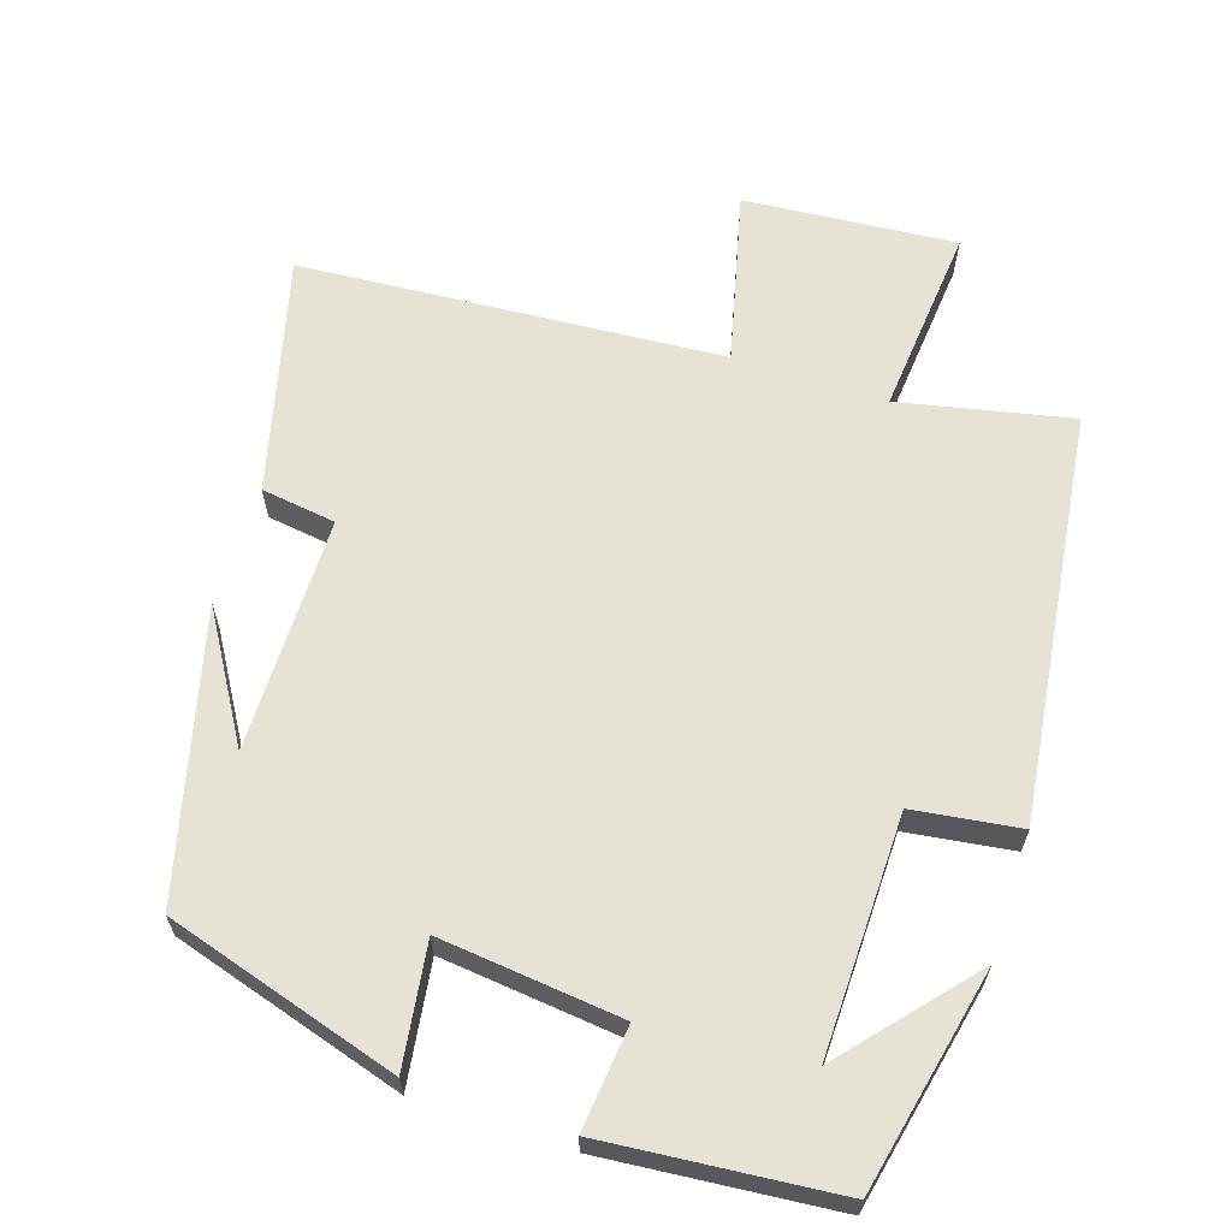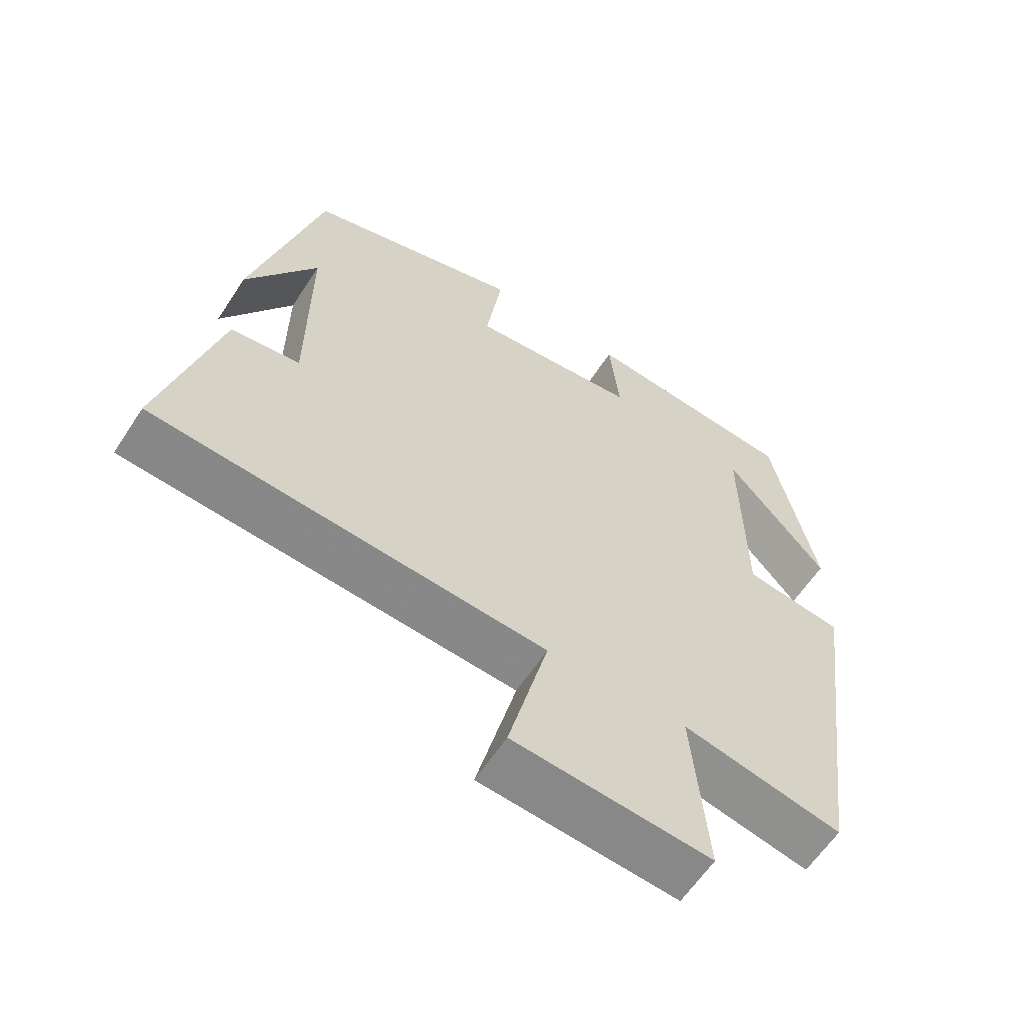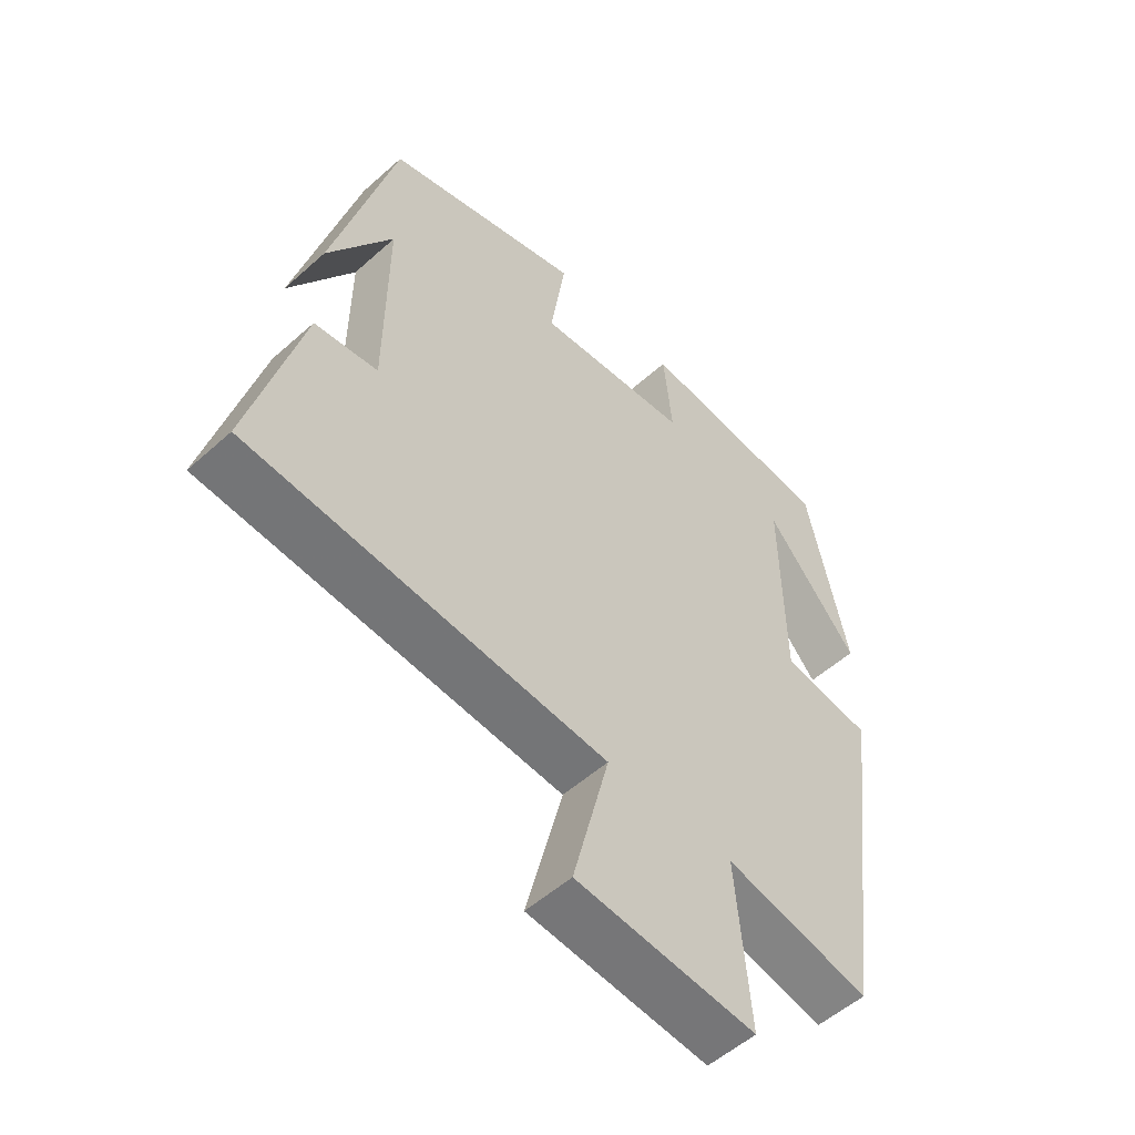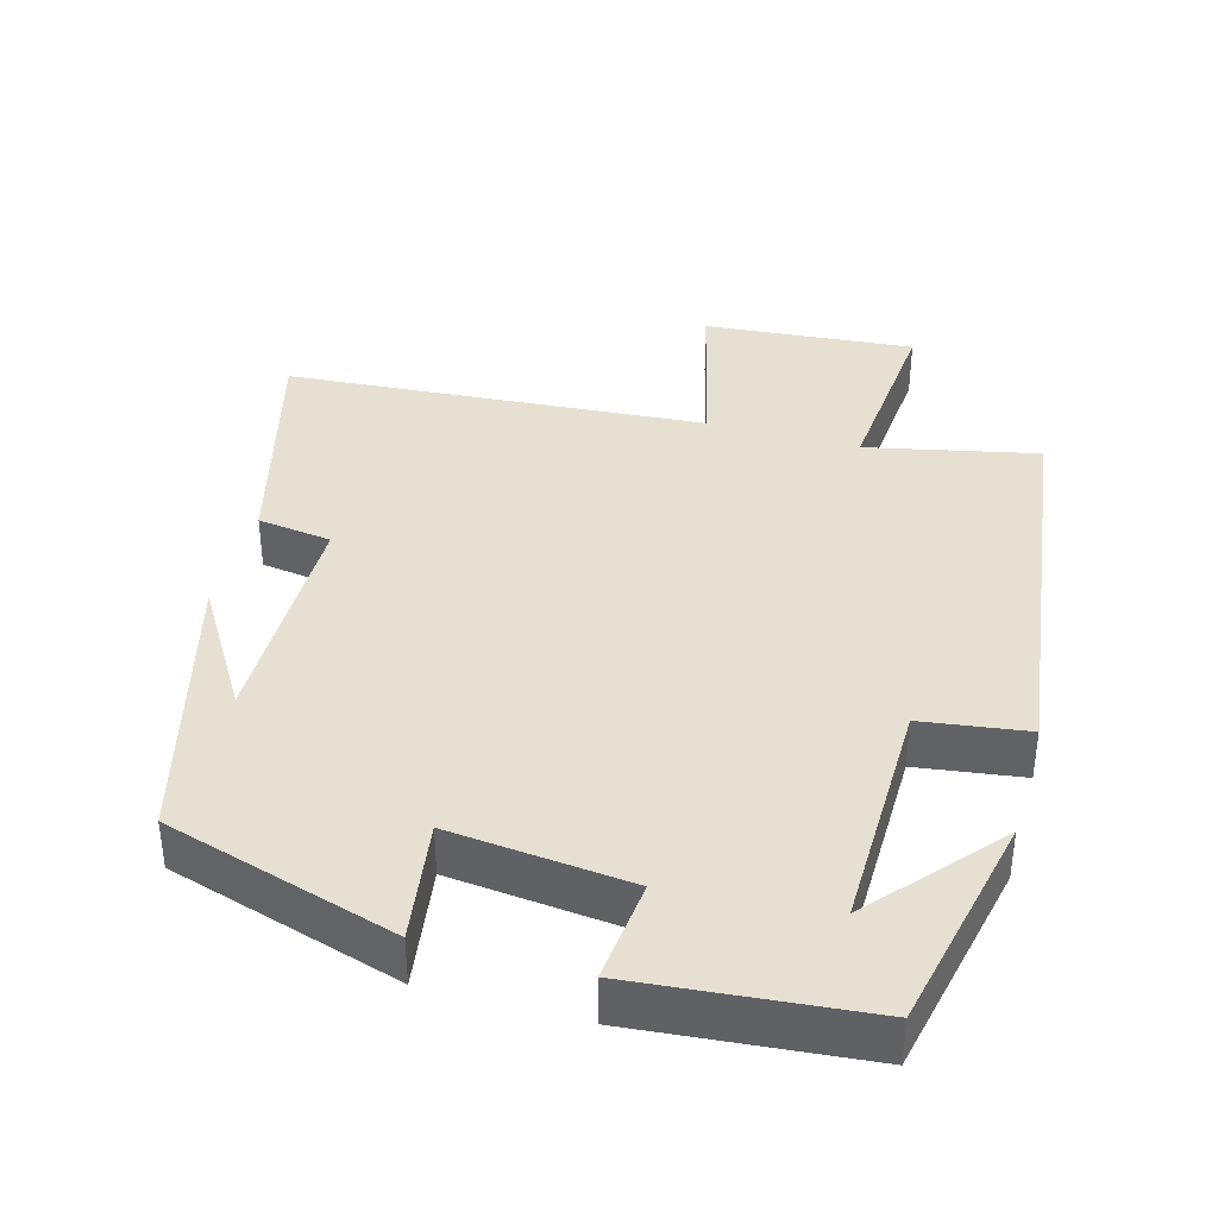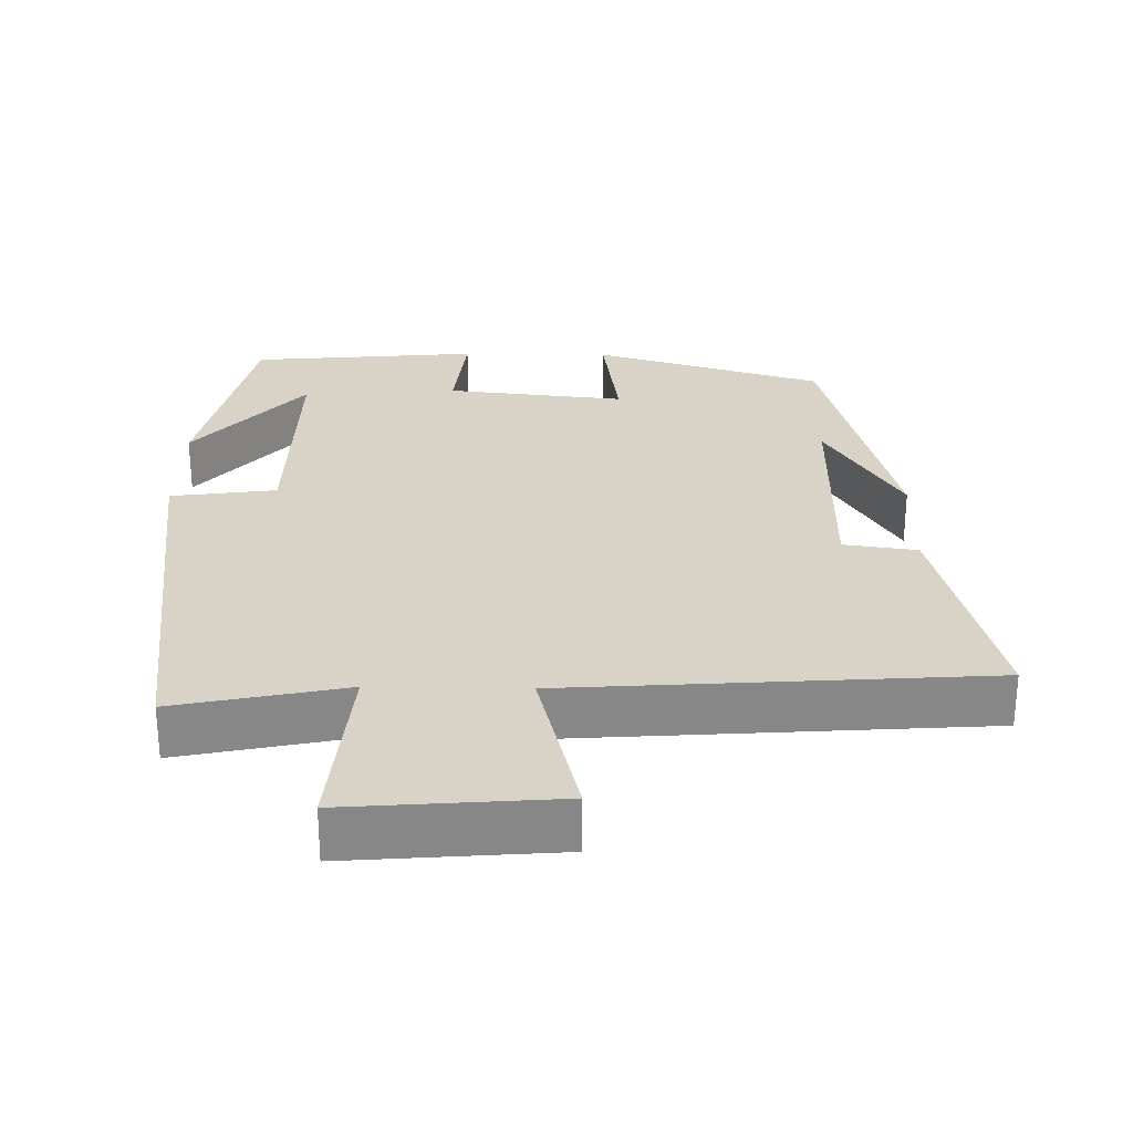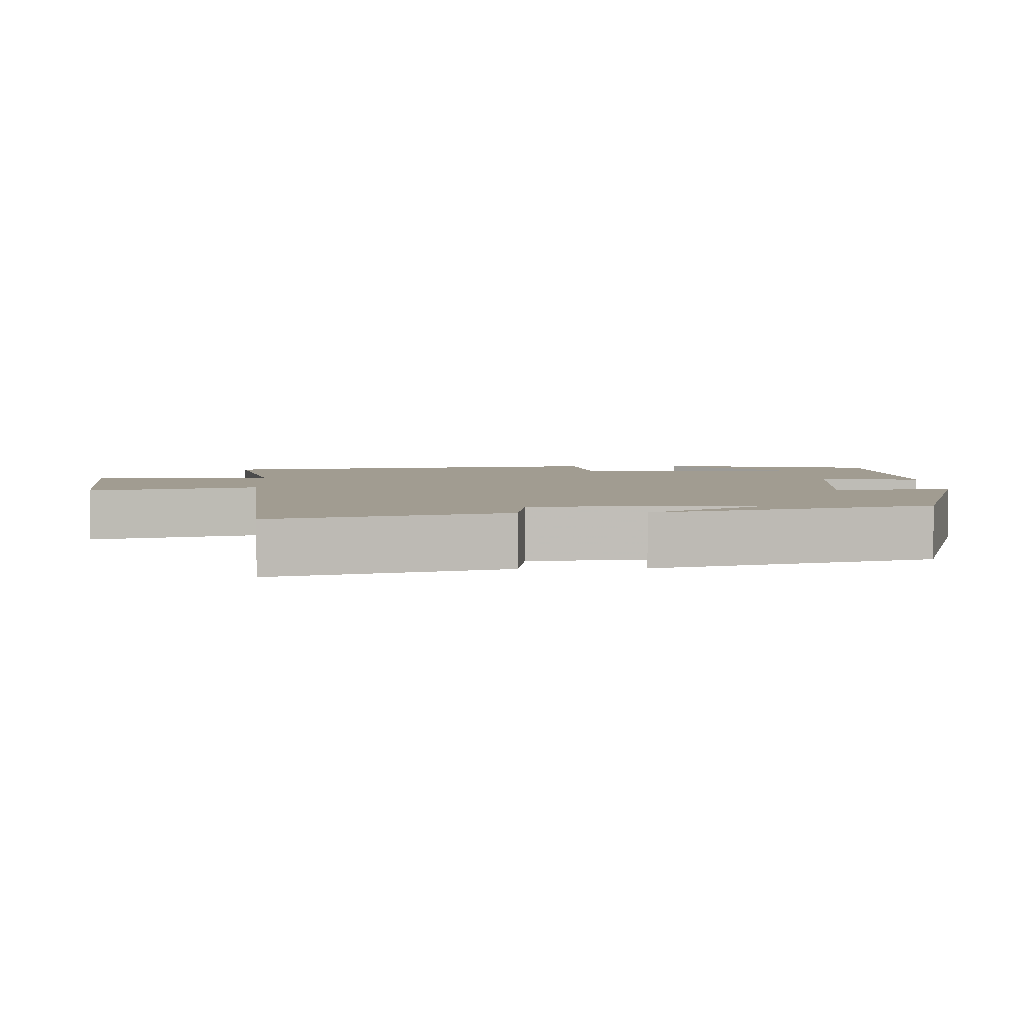
<metadata>
{"format":"obj","ext":"obj","renderer":"f3d","projection":"perspective","resolution":1024,"background":"white","views":[{"elev":63.6,"azim":18.2,"up":"+Y"},{"elev":-60.8,"azim":-33.0,"up":"+Z"},{"elev":-53.8,"azim":-46.4,"up":"+Z"},{"elev":38.3,"azim":15.6,"up":"+Y"},{"elev":27.9,"azim":-178.9,"up":"+Y"},{"elev":4.5,"azim":-92.4,"up":"+Y"}]}
</metadata>
<code>
v -0.582 0.07 -0.458
v -0.5 0.07 -0.14
v -0.399 0.07 -0.126
v -0.397 0.07 0.192
v -0.5 0.07 0.022
v -0.401 0.07 0.405
v -0.085 0.07 0.5
v -0.109 0.07 0.334
v 0.137 0.07 0.36
v 0.123 0.07 0.5
v 0.436 0.07 0.471
v 0.5 0.07 0.17
v 0.352 0.07 0.342
v 0.356 0.07 0.02
v 0.5 0.07 0
v 0.426 0.07 -0.55
v 0.194 0.07 -0.5
v 0.216 0.07 -0.756
v -0.07 0.07 -0.732
v -0.012 0.07 -0.5
v -0.582 0 -0.458
v -0.5 0 -0.14
v -0.399 0 -0.126
v -0.397 0 0.192
v -0.5 0 0.022
v -0.401 0 0.405
v -0.085 0 0.5
v -0.109 0 0.334
v 0.137 0 0.36
v 0.123 0 0.5
v 0.436 0 0.471
v 0.5 0 0.17
v 0.352 0 0.342
v 0.356 0 0.02
v 0.5 0 0
v 0.426 0 -0.55
v 0.194 0 -0.5
v 0.216 0 -0.756
v -0.07 0 -0.732
v -0.012 0 -0.5
f 17 18 19 20
f 1 2 3
f 20 1 3
f 17 20 3
f 16 17 3
f 15 16 3
f 14 15 3
f 13 14 3 4
f 11 12 13
f 9 10 11 13
f 8 9 13 4
f 7 8 4
f 6 7 4
f 4 5 6
f 40 39 38 37
f 23 22 21
f 23 21 40
f 23 40 37
f 23 37 36
f 23 36 35
f 23 35 34
f 24 23 34 33
f 33 32 31
f 33 31 30 29
f 24 33 29 28
f 24 28 27
f 24 27 26
f 26 25 24
f 1 21 22 2
f 2 22 23 3
f 3 23 24 4
f 4 24 25 5
f 5 25 26 6
f 6 26 27 7
f 7 27 28 8
f 8 28 29 9
f 9 29 30 10
f 10 30 31 11
f 11 31 32 12
f 12 32 33 13
f 13 33 34 14
f 14 34 35 15
f 15 35 36 16
f 16 36 37 17
f 17 37 38 18
f 18 38 39 19
f 19 39 40 20
f 20 40 21 1

</code>
